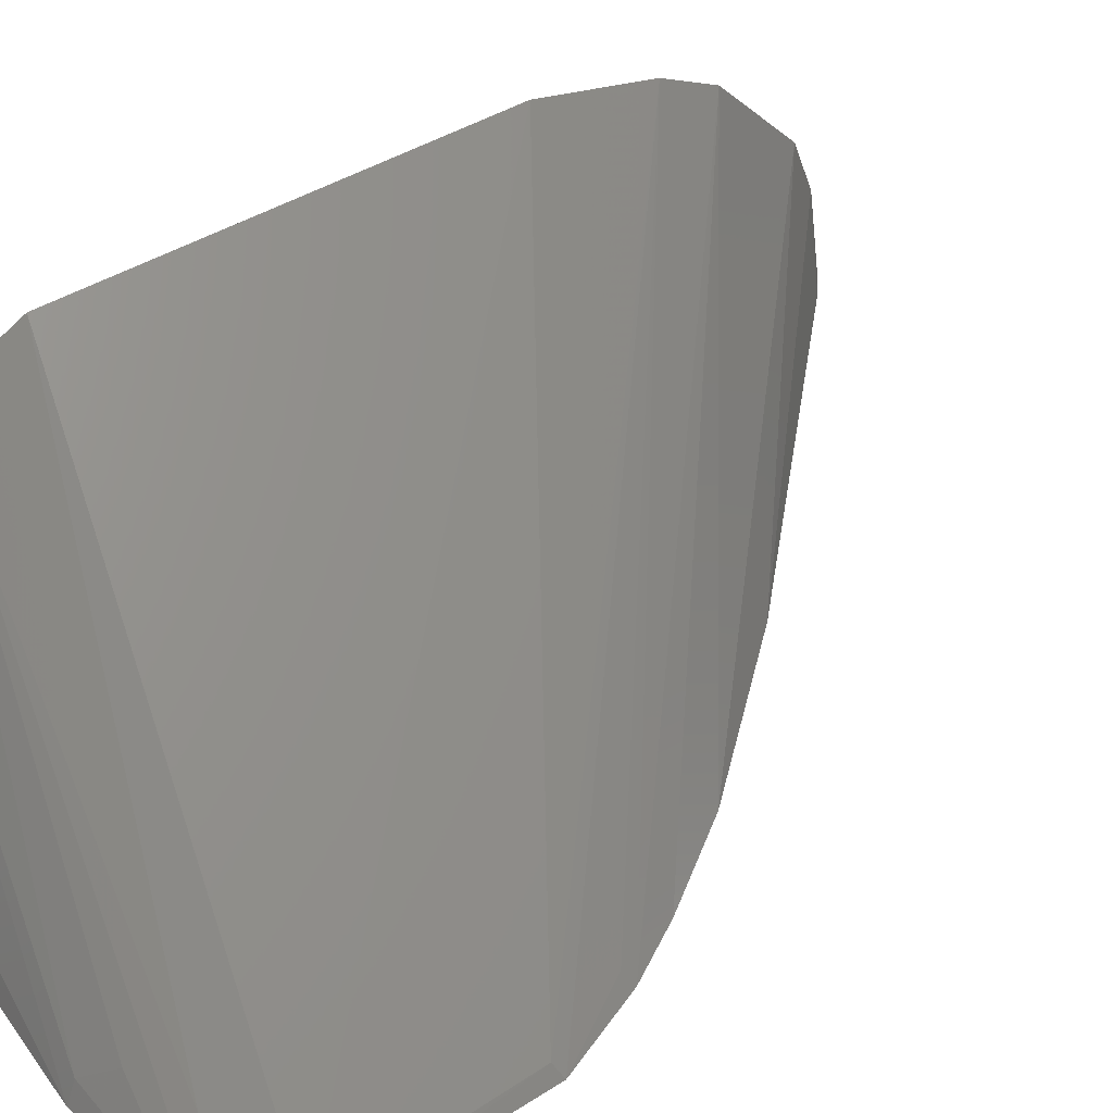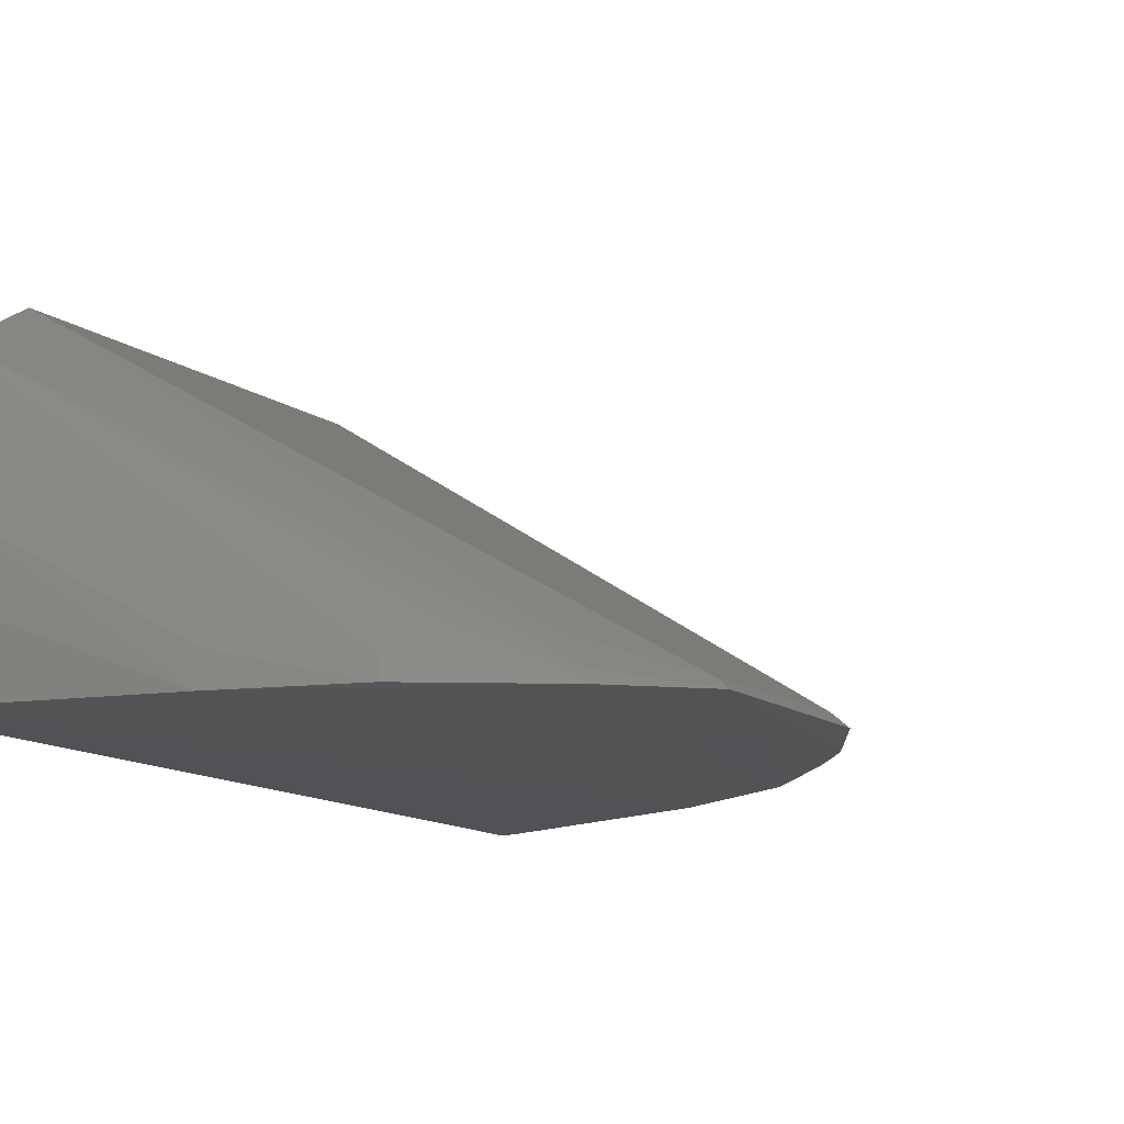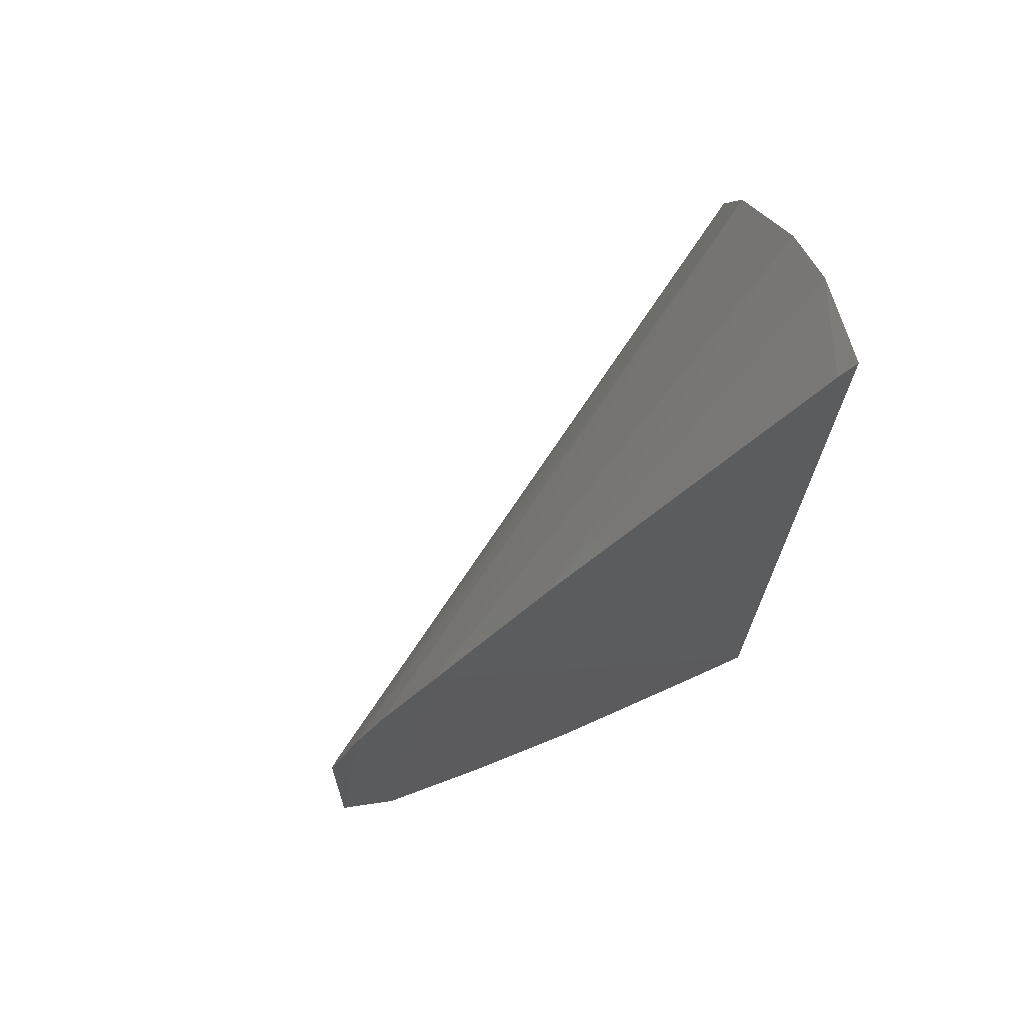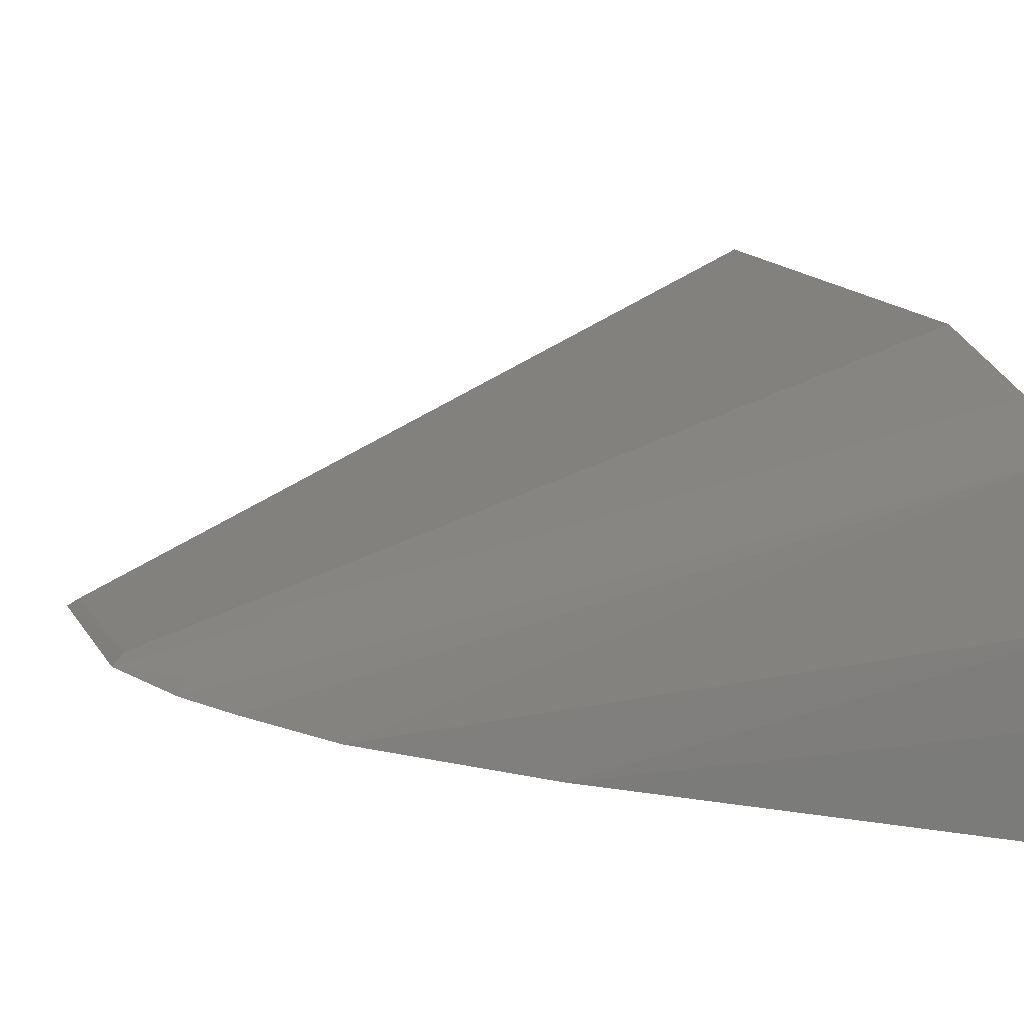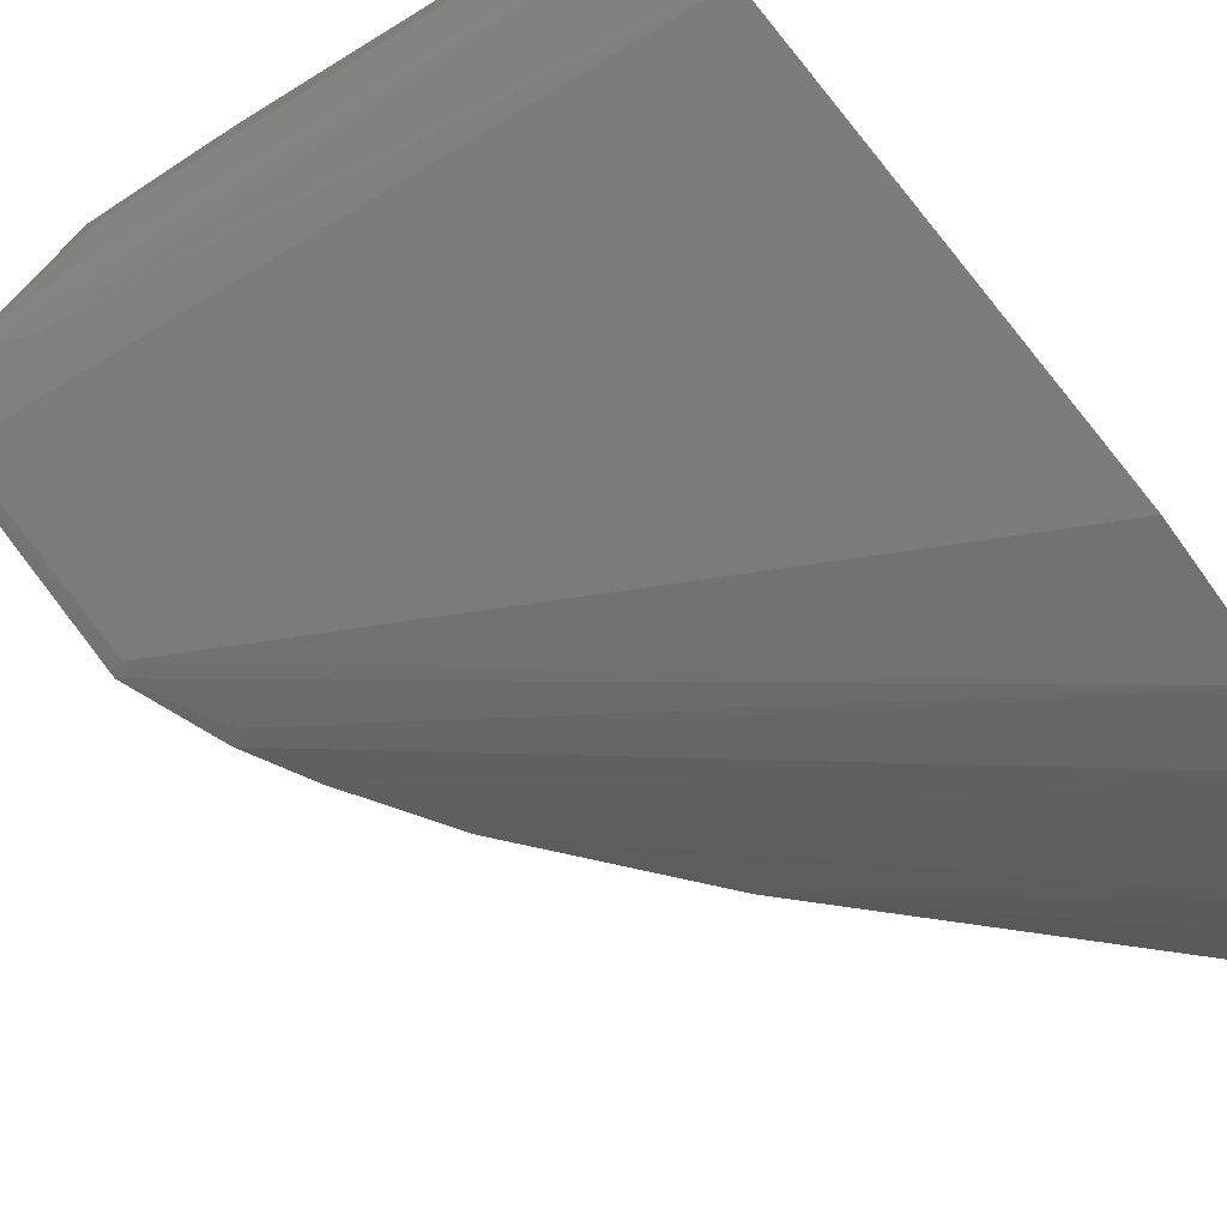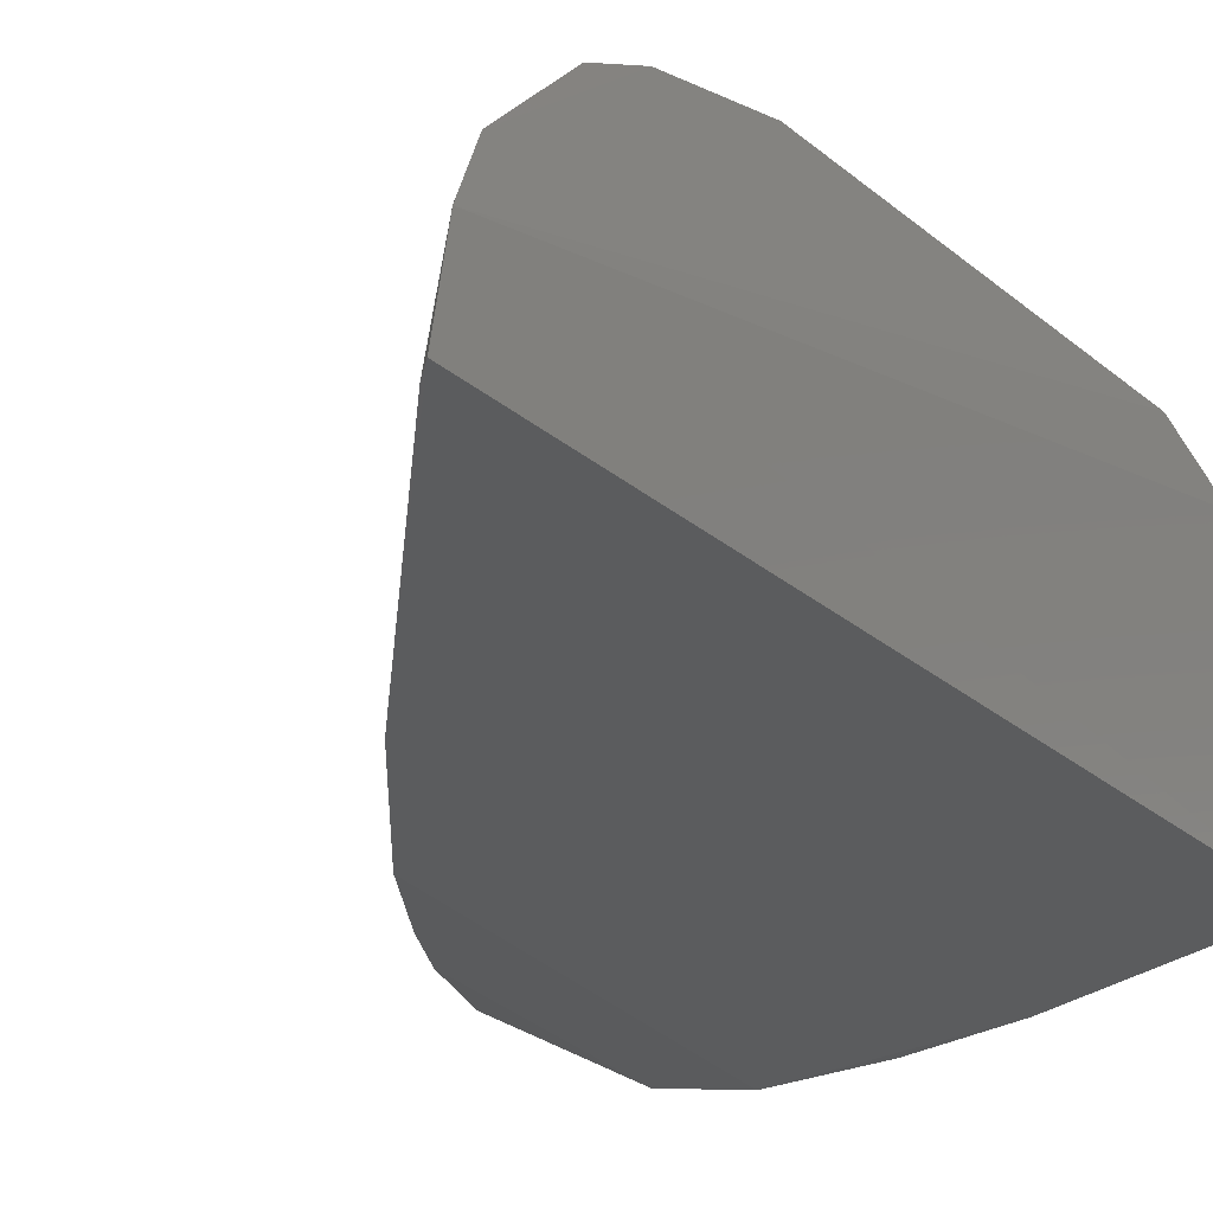
<metadata>
{"format":"stl","ext":"stl","renderer":"f3d","projection":"perspective","resolution":1024,"background":"white","views":[{"elev":43.2,"azim":53.9,"up":"+Z"},{"elev":-10.2,"azim":24.5,"up":"+Z"},{"elev":69.5,"azim":159.6,"up":"+Y"},{"elev":13.7,"azim":162.1,"up":"+Z"},{"elev":77.4,"azim":143.1,"up":"+Z"},{"elev":-27.3,"azim":-140.9,"up":"+Z"}]}
</metadata>
<code>
# stl→obj: 31 verts, 58 faces
v 14.87 4.371 5.219
v 10.27 7.885 8.065
v 15.55 3.402 5.245
v 16.33 1.825 5.291
v 16.21 1.778 5.4
v 16.36 -0.4104 5.265
v 10.2 0.3802 8.21
v 10.44 -0.6768 5.427
v 10.32 -0.132 7.578
v 10.22 9.066 6.409
v 10.2 1.255 8.666
v 10.3 9.142 5.431
v 10.26 5.898 8.732
v 16.26 -0.3379 5.347
v 15.92 2.77 5.255
v 15.7 -0.9903 5.26
v 13.49 5.981 5.27
v 10.26 7.235 8.406
v 13.12 -1.16 5.345
v 14.39 -1.105 5.523
v 15.29 -0.6038 5.668
v 10.5 8.977 5.422
v 10.24 8.81 7.061
v 15.81 2.704 5.388
v 10.43 -0.413 6.989
v 14.66 -0.8476 5.728
v 14.44 -1.216 5.317
v 15.63 -0.8786 5.373
v 11.15 -0.7373 6.049
v 13.12 -1.069 5.627
v 11.14 -0.8271 5.406
f 1 2 3
f 4 5 6
f 7 8 9
f 10 7 11
f 10 12 8
f 10 8 7
f 10 11 13
f 14 5 13
f 14 13 11
f 14 6 5
f 15 1 3
f 15 6 1
f 15 4 6
f 15 3 2
f 16 1 6
f 17 1 8
f 17 8 12
f 18 13 5
f 18 5 4
f 18 10 13
f 18 15 2
f 19 8 1
f 19 1 16
f 20 7 9
f 21 6 14
f 21 14 11
f 21 11 7
f 22 17 12
f 22 12 10
f 22 10 17
f 23 17 10
f 23 2 1
f 23 1 17
f 23 18 2
f 23 10 18
f 24 18 4
f 24 4 15
f 24 15 18
f 25 9 8
f 26 20 16
f 26 7 20
f 27 19 16
f 27 16 20
f 27 20 9
f 28 16 6
f 28 6 21
f 28 21 7
f 28 26 16
f 28 7 26
f 29 25 8
f 29 19 25
f 30 25 19
f 30 19 27
f 30 27 9
f 30 9 25
f 31 29 8
f 31 8 19
f 31 19 29

</code>
